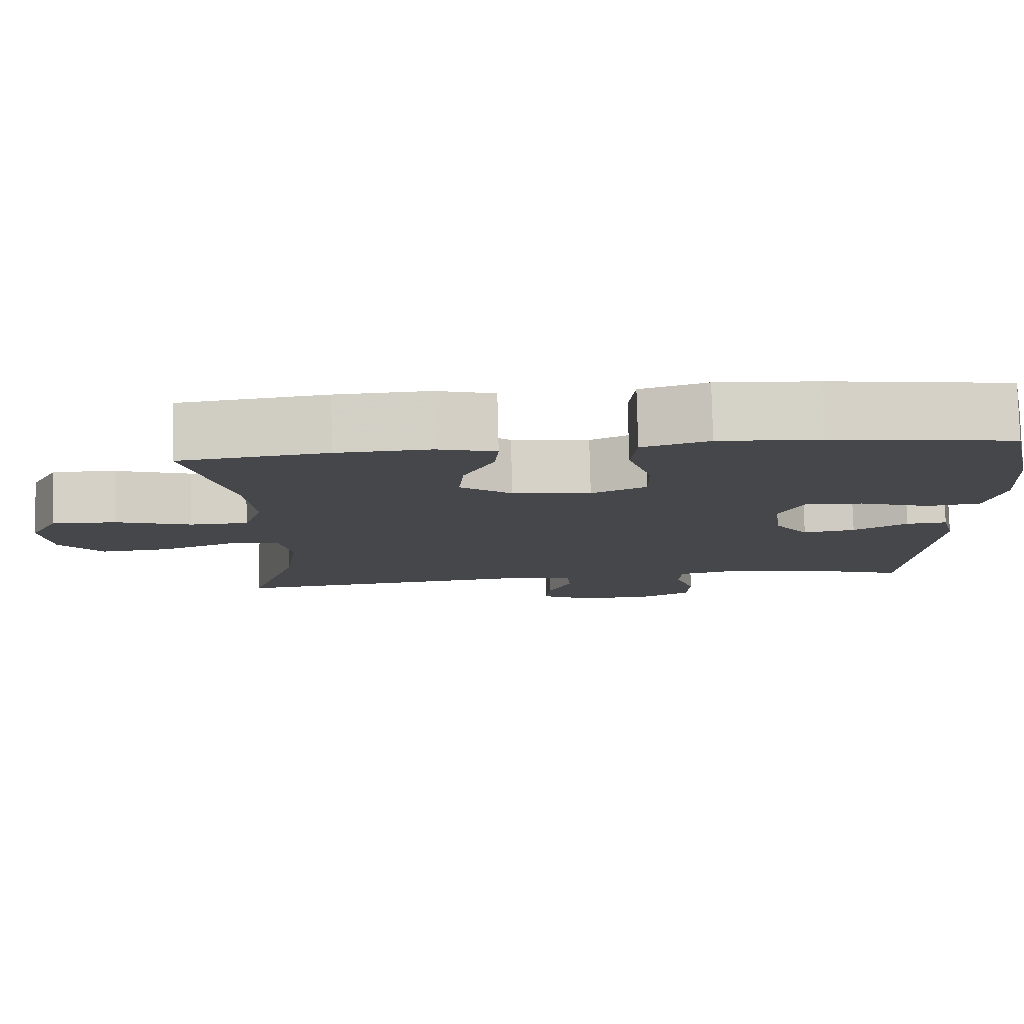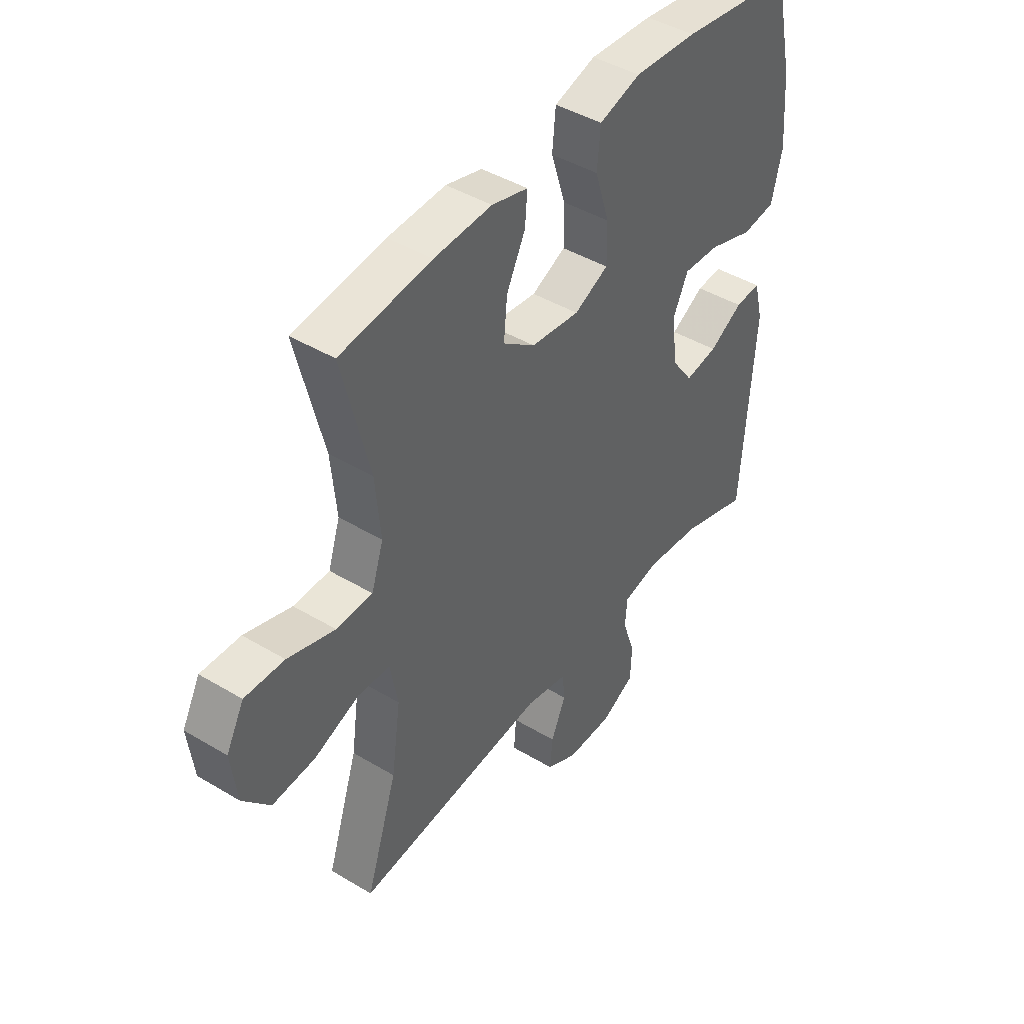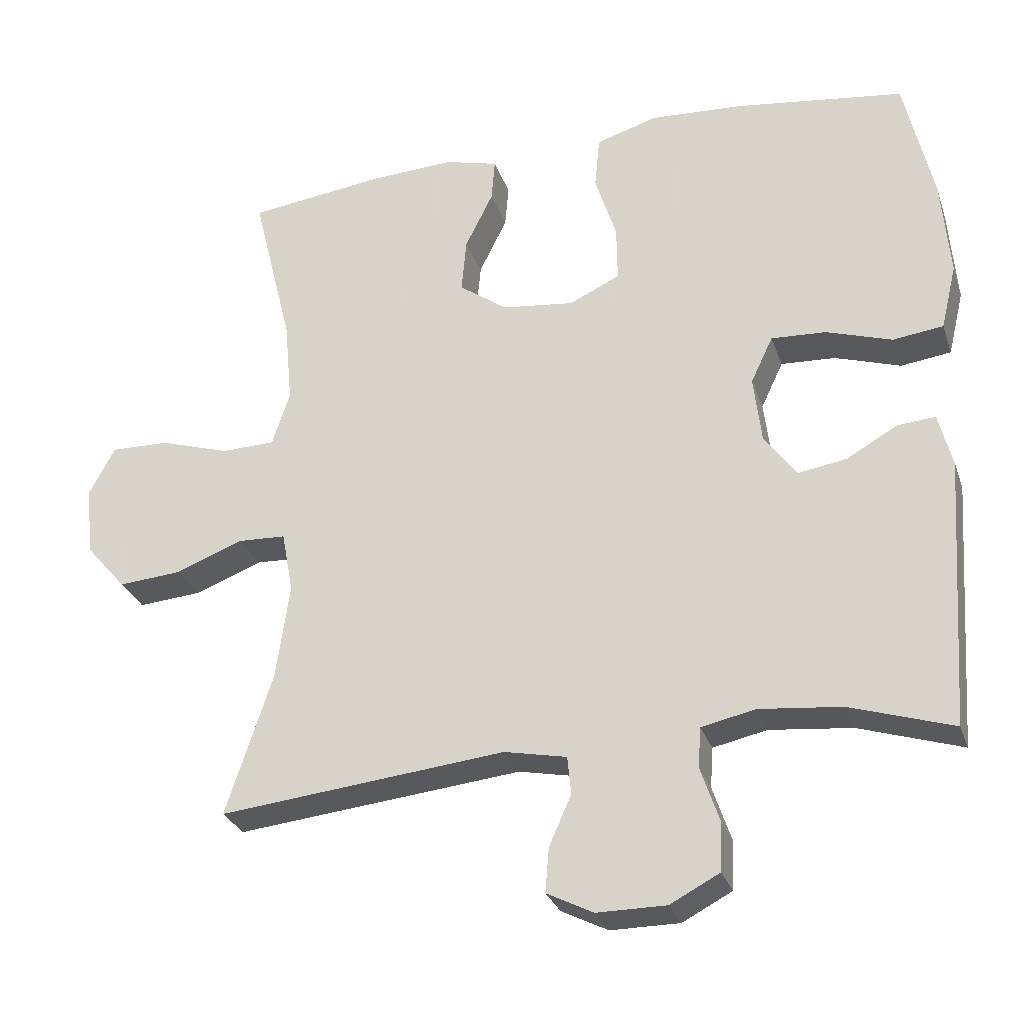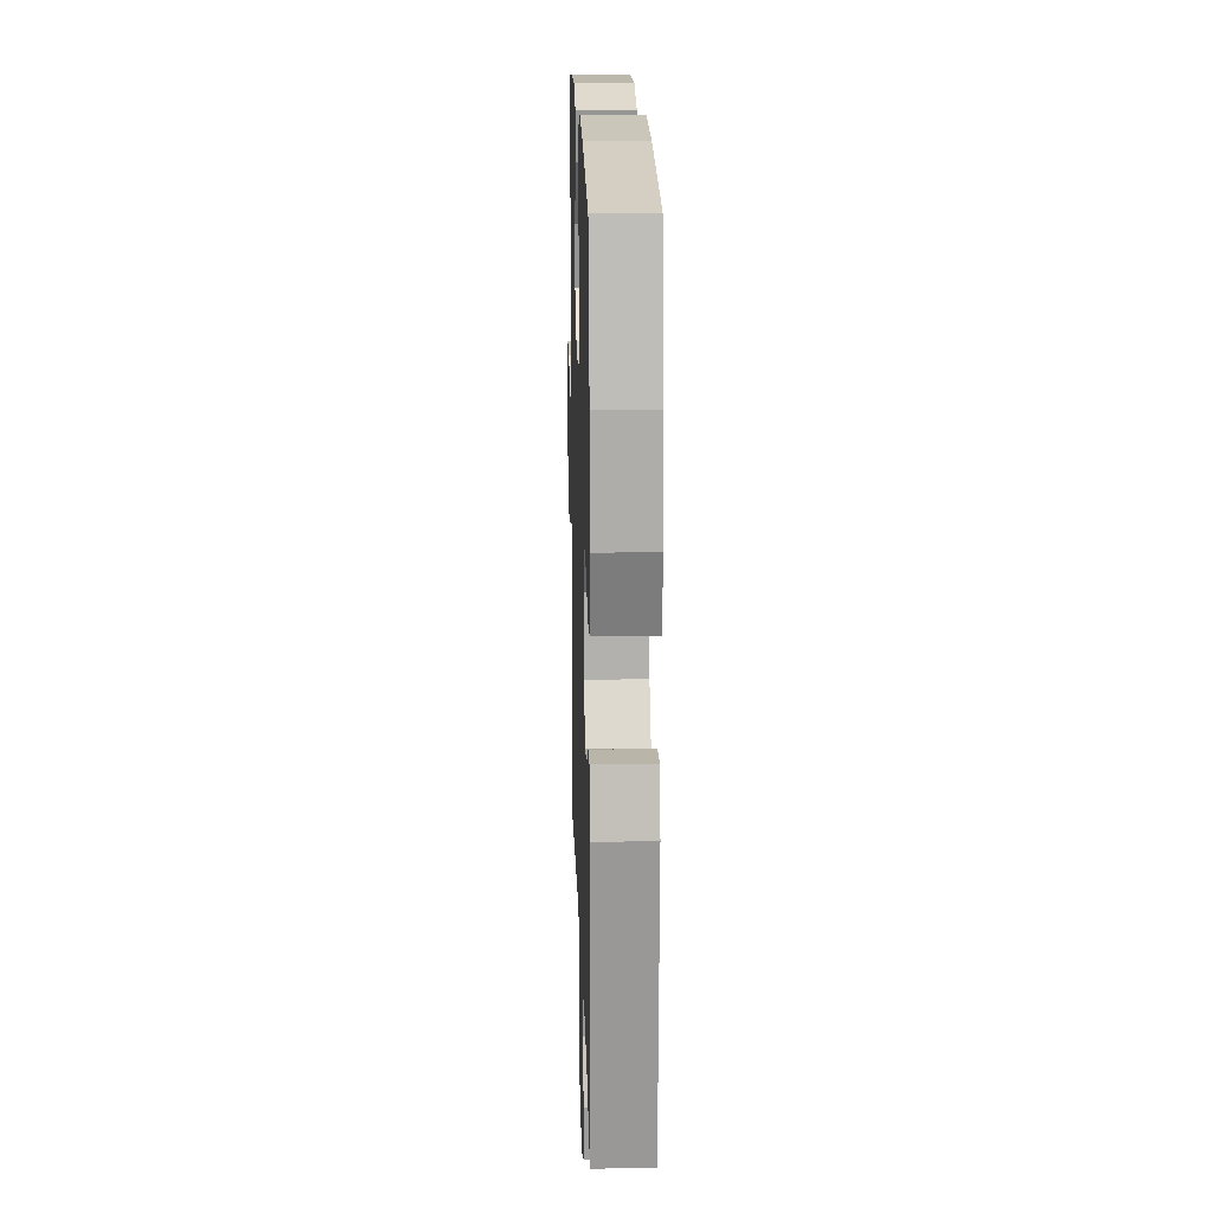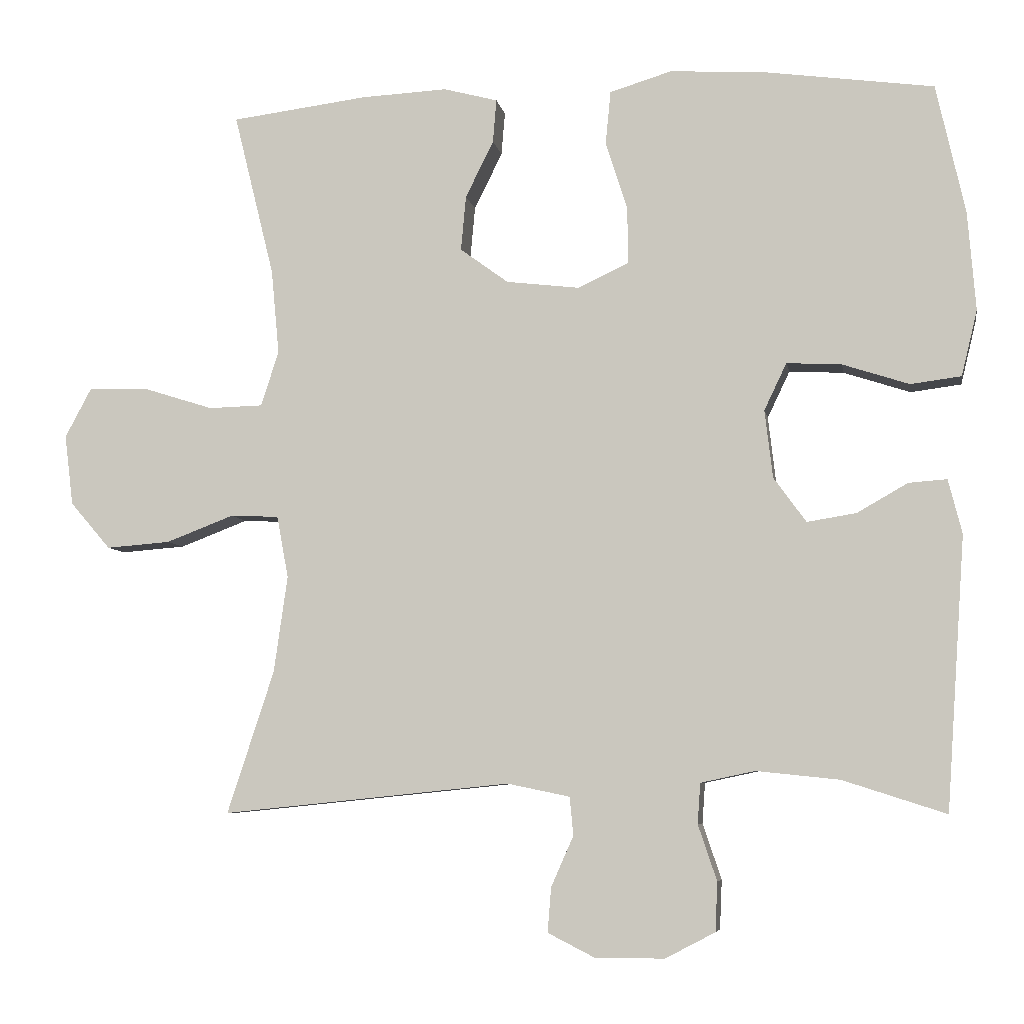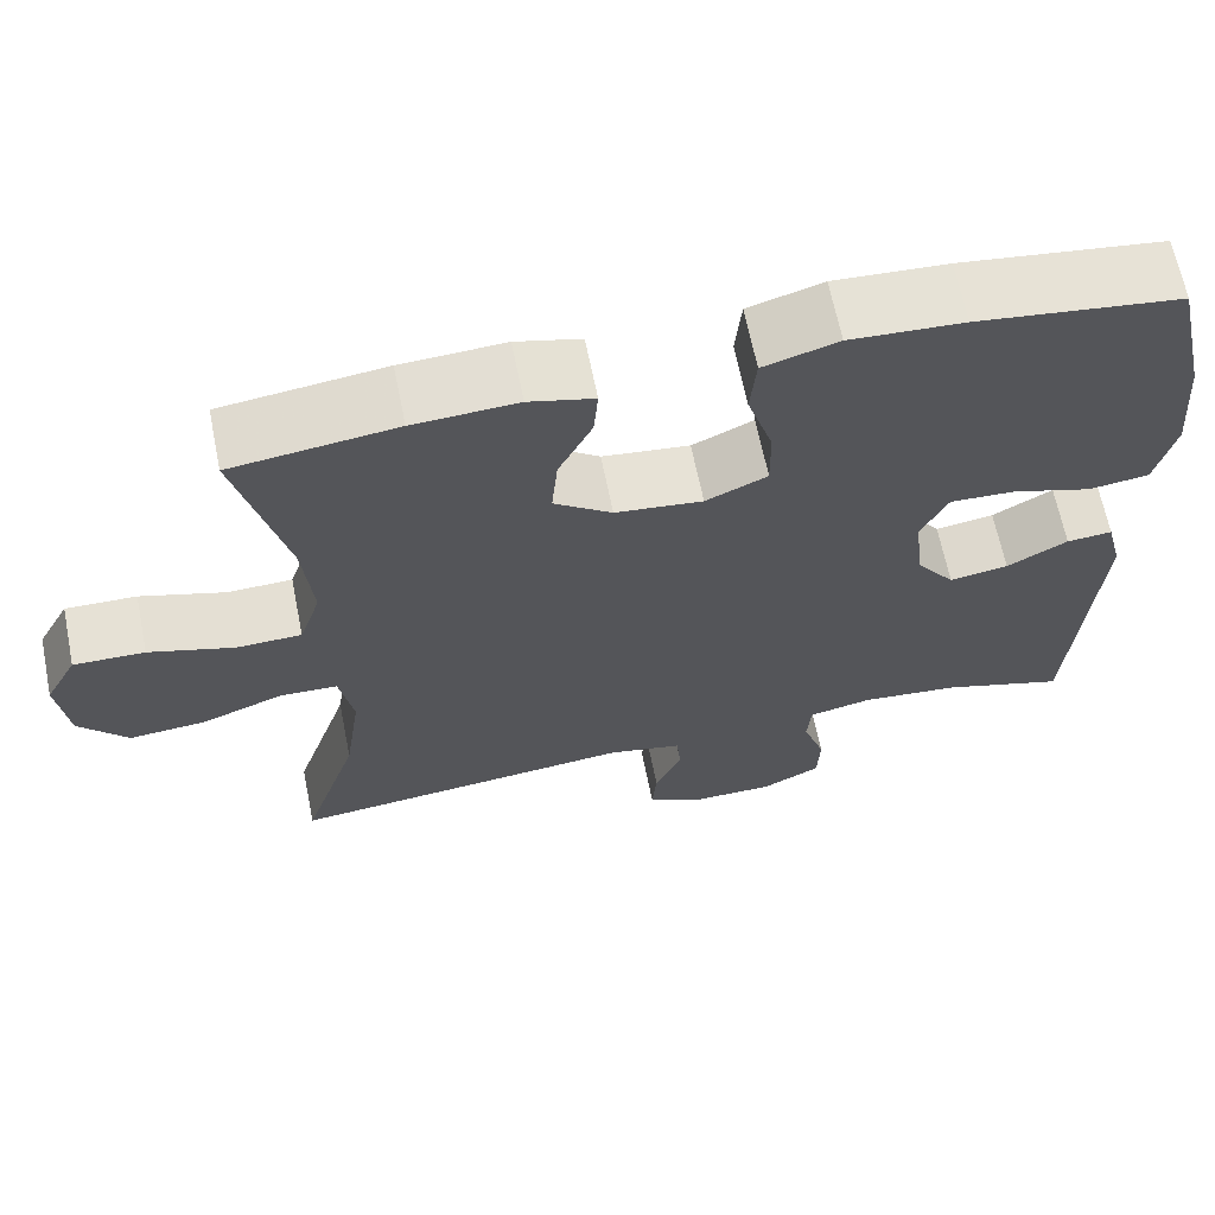
<metadata>
{"format":"obj","ext":"obj","renderer":"f3d","projection":"perspective","resolution":1024,"background":"white","views":[{"elev":79.6,"azim":178.6,"up":"+Z"},{"elev":43.8,"azim":125.2,"up":"+Z"},{"elev":-28.8,"azim":-162.9,"up":"+Z"},{"elev":17.7,"azim":-91.7,"up":"+Z"},{"elev":-6.4,"azim":-170.2,"up":"+Z"},{"elev":65.5,"azim":168.6,"up":"+Z"}]}
</metadata>
<code>
v -0.5 0.07 0.5
v -0.265 0.07 0.532
v -0.134 0.07 0.54
v -0.048 0.07 0.514
v -0.041 0.07 0.44
v -0.071 0.07 0.345
v -0.072 0.07 0.267
v -0.001 0.07 0.234
v 0.1 0.07 0.246
v 0.167 0.07 0.295
v 0.16 0.07 0.371
v 0.121 0.07 0.45
v 0.116 0.07 0.51
v 0.191 0.07 0.53
v 0.311 0.07 0.524
v 0.5 0.07 0.5
v 0.444 0.07 0.273
v 0.433 0.07 0.155
v 0.458 0.07 0.079
v 0.533 0.07 0.077
v 0.631 0.07 0.108
v 0.713 0.07 0.11
v 0.75 0.07 0.041
v 0.738 0.07 -0.057
v 0.682 0.07 -0.122
v 0.593 0.07 -0.115
v 0.499 0.07 -0.079
v 0.432 0.07 -0.082
v 0.416 0.07 -0.168
v 0.435 0.07 -0.302
v 0.5 0.07 -0.5
v 0.1 0.07 -0.459
v 0.013 0.07 -0.477
v 0.008 0.07 -0.53
v 0.039 0.07 -0.6
v 0.044 0.07 -0.662
v -0.021 0.07 -0.695
v -0.117 0.07 -0.695
v -0.186 0.07 -0.659
v -0.189 0.07 -0.591
v -0.163 0.07 -0.514
v -0.167 0.07 -0.458
v -0.242 0.07 -0.442
v -0.357 0.07 -0.454
v -0.5 0.07 -0.5
v -0.526 0.07 -0.123
v -0.507 0.07 -0.048
v -0.454 0.07 -0.052
v -0.384 0.07 -0.092
v -0.316 0.07 -0.103
v -0.271 0.07 -0.041
v -0.26 0.07 0.053
v -0.291 0.07 0.118
v -0.367 0.07 0.114
v -0.459 0.07 0.084
v -0.529 0.07 0.093
v -0.551 0.07 0.184
v -0.54 0.07 0.321
v -0.5 0 0.5
v -0.265 0 0.532
v -0.134 0 0.54
v -0.048 0 0.514
v -0.041 0 0.44
v -0.071 0 0.345
v -0.072 0 0.267
v -0.001 0 0.234
v 0.1 0 0.246
v 0.167 0 0.295
v 0.16 0 0.371
v 0.121 0 0.45
v 0.116 0 0.51
v 0.191 0 0.53
v 0.311 0 0.524
v 0.5 0 0.5
v 0.444 0 0.273
v 0.433 0 0.155
v 0.458 0 0.079
v 0.533 0 0.077
v 0.631 0 0.108
v 0.713 0 0.11
v 0.75 0 0.041
v 0.738 0 -0.057
v 0.682 0 -0.122
v 0.593 0 -0.115
v 0.499 0 -0.079
v 0.432 0 -0.082
v 0.416 0 -0.168
v 0.435 0 -0.302
v 0.5 0 -0.5
v 0.1 0 -0.459
v 0.013 0 -0.477
v 0.008 0 -0.53
v 0.039 0 -0.6
v 0.044 0 -0.662
v -0.021 0 -0.695
v -0.117 0 -0.695
v -0.186 0 -0.659
v -0.189 0 -0.591
v -0.163 0 -0.514
v -0.167 0 -0.458
v -0.242 0 -0.442
v -0.357 0 -0.454
v -0.5 0 -0.5
v -0.526 0 -0.123
v -0.507 0 -0.048
v -0.454 0 -0.052
v -0.384 0 -0.092
v -0.316 0 -0.103
v -0.271 0 -0.041
v -0.26 0 0.053
v -0.291 0 0.118
v -0.367 0 0.114
v -0.459 0 0.084
v -0.529 0 0.093
v -0.551 0 0.184
v -0.54 0 0.321
f 4 5 6
f 3 4 6
f 2 3 6
f 1 2 6
f 58 1 6
f 57 58 6
f 56 57 6
f 55 56 6
f 54 55 6
f 53 54 6 7
f 52 53 7 8
f 51 52 8 9
f 50 51 9 10
f 47 48 49
f 46 47 49
f 45 46 49
f 44 45 49
f 43 44 49 50
f 42 43 50 10
f 39 40 41
f 38 39 41
f 37 38 41
f 36 37 41
f 35 36 41
f 34 35 41
f 33 34 41 42
f 32 33 42 10
f 30 31 32 10
f 25 26 27
f 24 25 27
f 23 24 27
f 22 23 27
f 21 22 27
f 20 21 27
f 19 20 27 28
f 18 19 28 29
f 15 16 17
f 14 15 17
f 13 14 17
f 12 13 17
f 11 12 17
f 11 17 18
f 29 30 10 11
f 11 18 29
f 64 63 62
f 64 62 61
f 64 61 60
f 64 60 59
f 64 59 116
f 64 116 115
f 64 115 114
f 64 114 113
f 64 113 112
f 65 64 112 111
f 66 65 111 110
f 67 66 110 109
f 68 67 109 108
f 107 106 105
f 107 105 104
f 107 104 103
f 107 103 102
f 108 107 102 101
f 68 108 101 100
f 99 98 97
f 99 97 96
f 99 96 95
f 99 95 94
f 99 94 93
f 99 93 92
f 100 99 92 91
f 68 100 91 90
f 68 90 89 88
f 85 84 83
f 85 83 82
f 85 82 81
f 85 81 80
f 85 80 79
f 85 79 78
f 86 85 78 77
f 87 86 77 76
f 75 74 73
f 75 73 72
f 75 72 71
f 75 71 70
f 75 70 69
f 76 75 69
f 69 68 88 87
f 87 76 69
f 1 59 60 2
f 2 60 61 3
f 3 61 62 4
f 4 62 63 5
f 5 63 64 6
f 6 64 65 7
f 7 65 66 8
f 8 66 67 9
f 9 67 68 10
f 10 68 69 11
f 11 69 70 12
f 12 70 71 13
f 13 71 72 14
f 14 72 73 15
f 15 73 74 16
f 16 74 75 17
f 17 75 76 18
f 18 76 77 19
f 19 77 78 20
f 20 78 79 21
f 21 79 80 22
f 22 80 81 23
f 23 81 82 24
f 24 82 83 25
f 25 83 84 26
f 26 84 85 27
f 27 85 86 28
f 28 86 87 29
f 29 87 88 30
f 30 88 89 31
f 31 89 90 32
f 32 90 91 33
f 33 91 92 34
f 34 92 93 35
f 35 93 94 36
f 36 94 95 37
f 37 95 96 38
f 38 96 97 39
f 39 97 98 40
f 40 98 99 41
f 41 99 100 42
f 42 100 101 43
f 43 101 102 44
f 44 102 103 45
f 45 103 104 46
f 46 104 105 47
f 47 105 106 48
f 48 106 107 49
f 49 107 108 50
f 50 108 109 51
f 51 109 110 52
f 52 110 111 53
f 53 111 112 54
f 54 112 113 55
f 55 113 114 56
f 56 114 115 57
f 57 115 116 58
f 58 116 59 1

</code>
